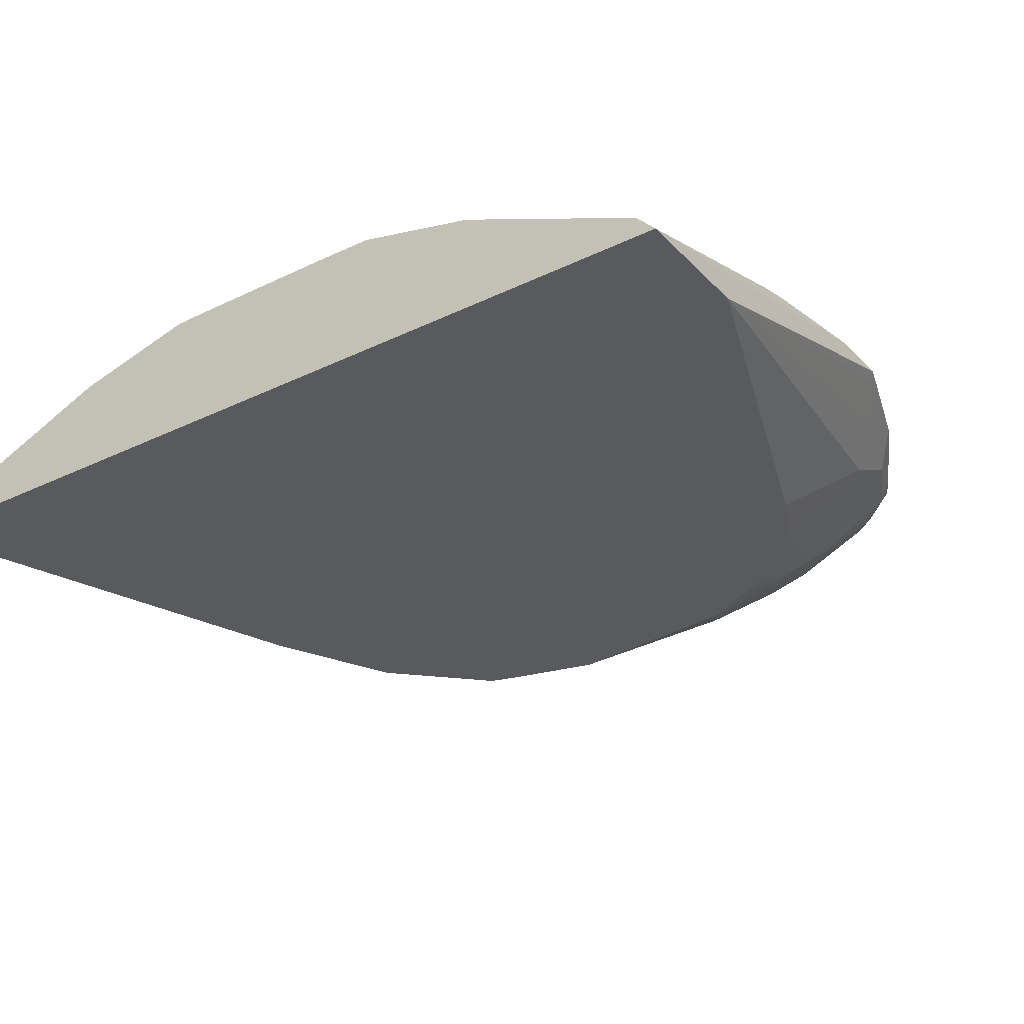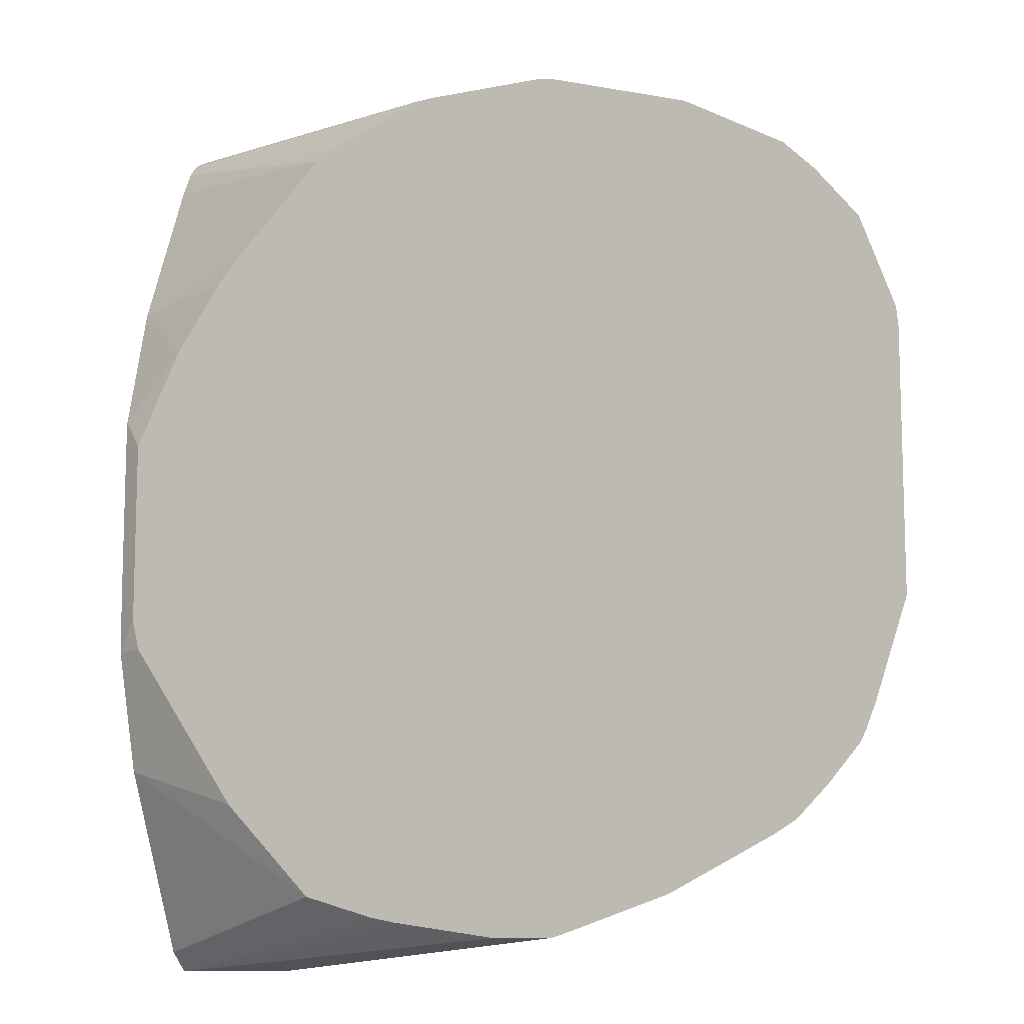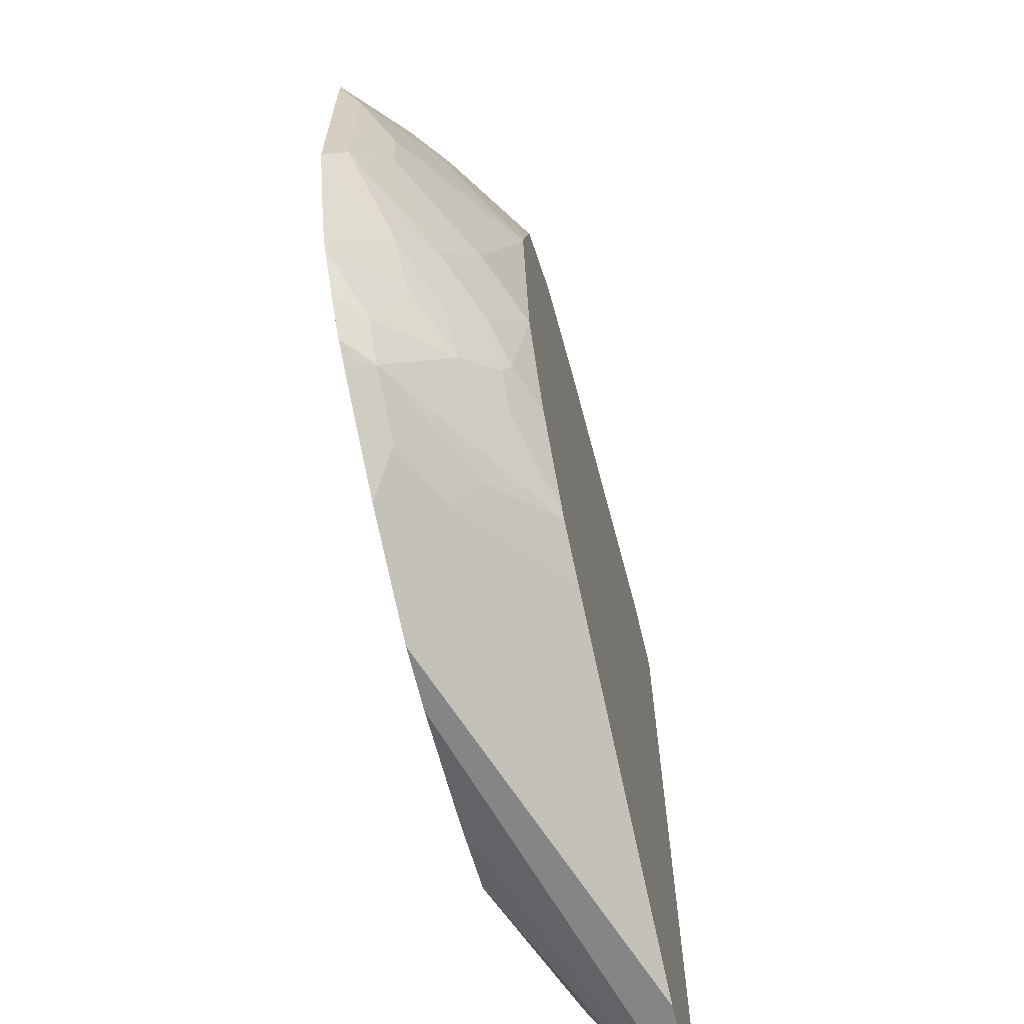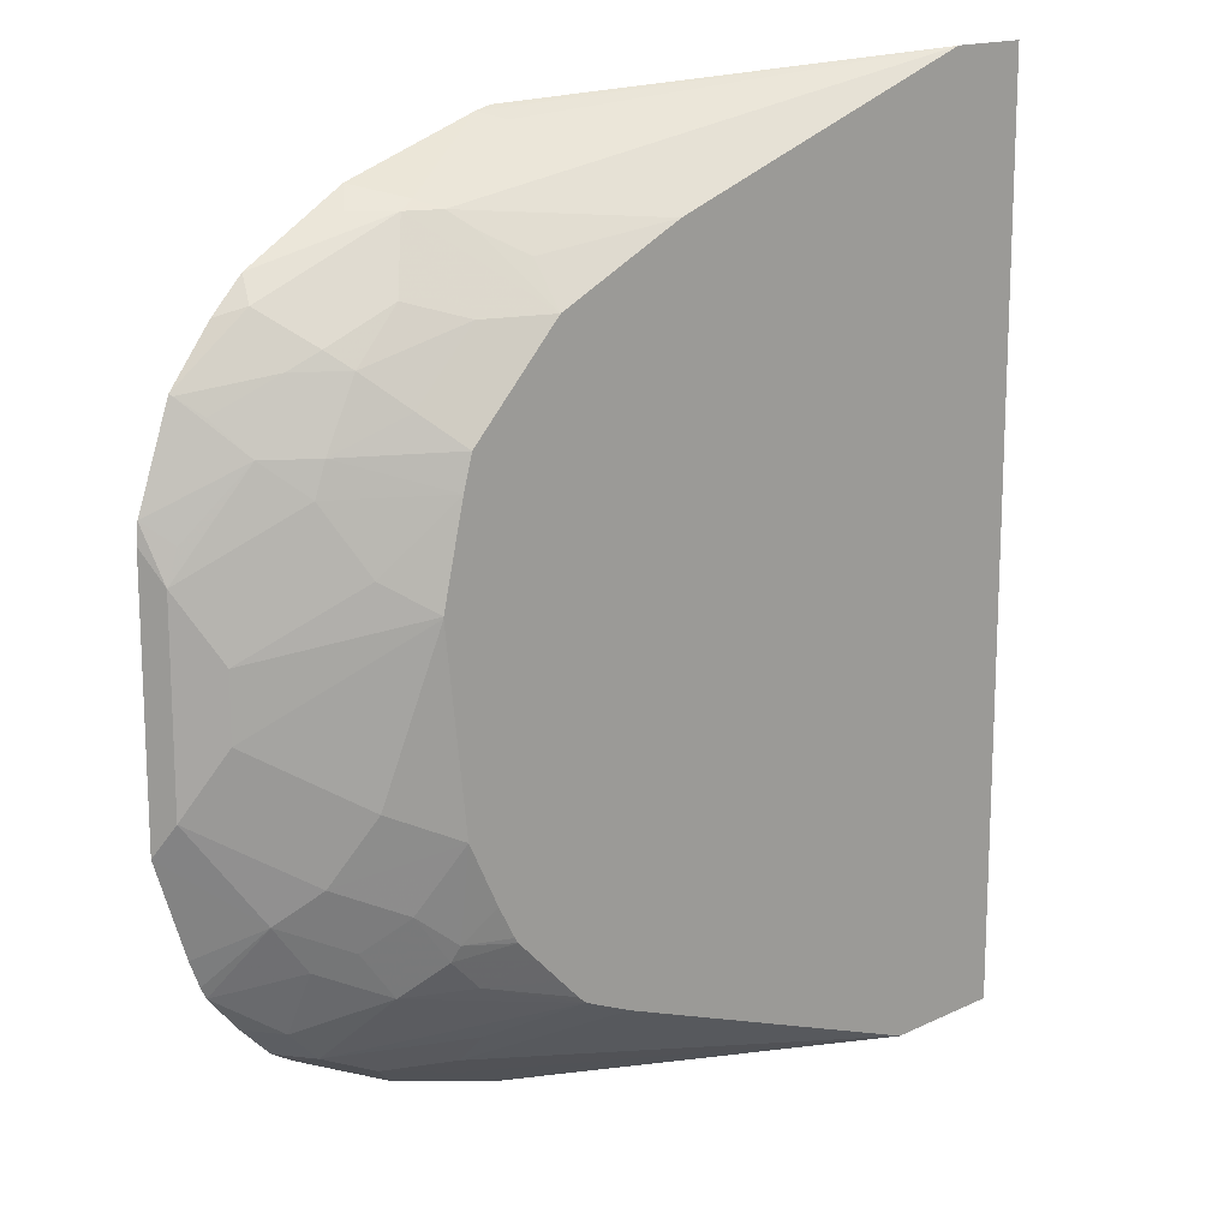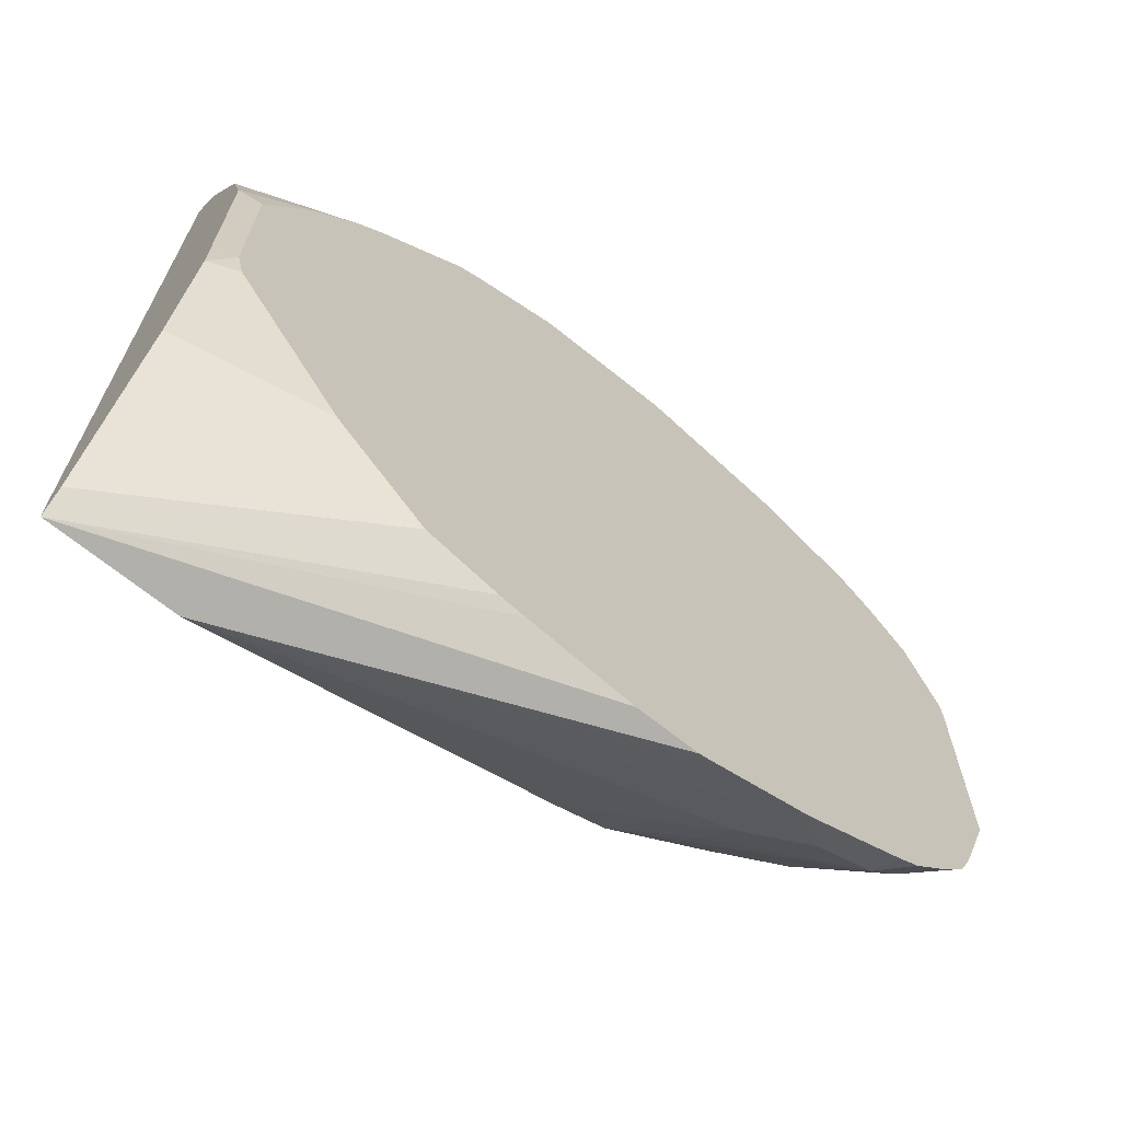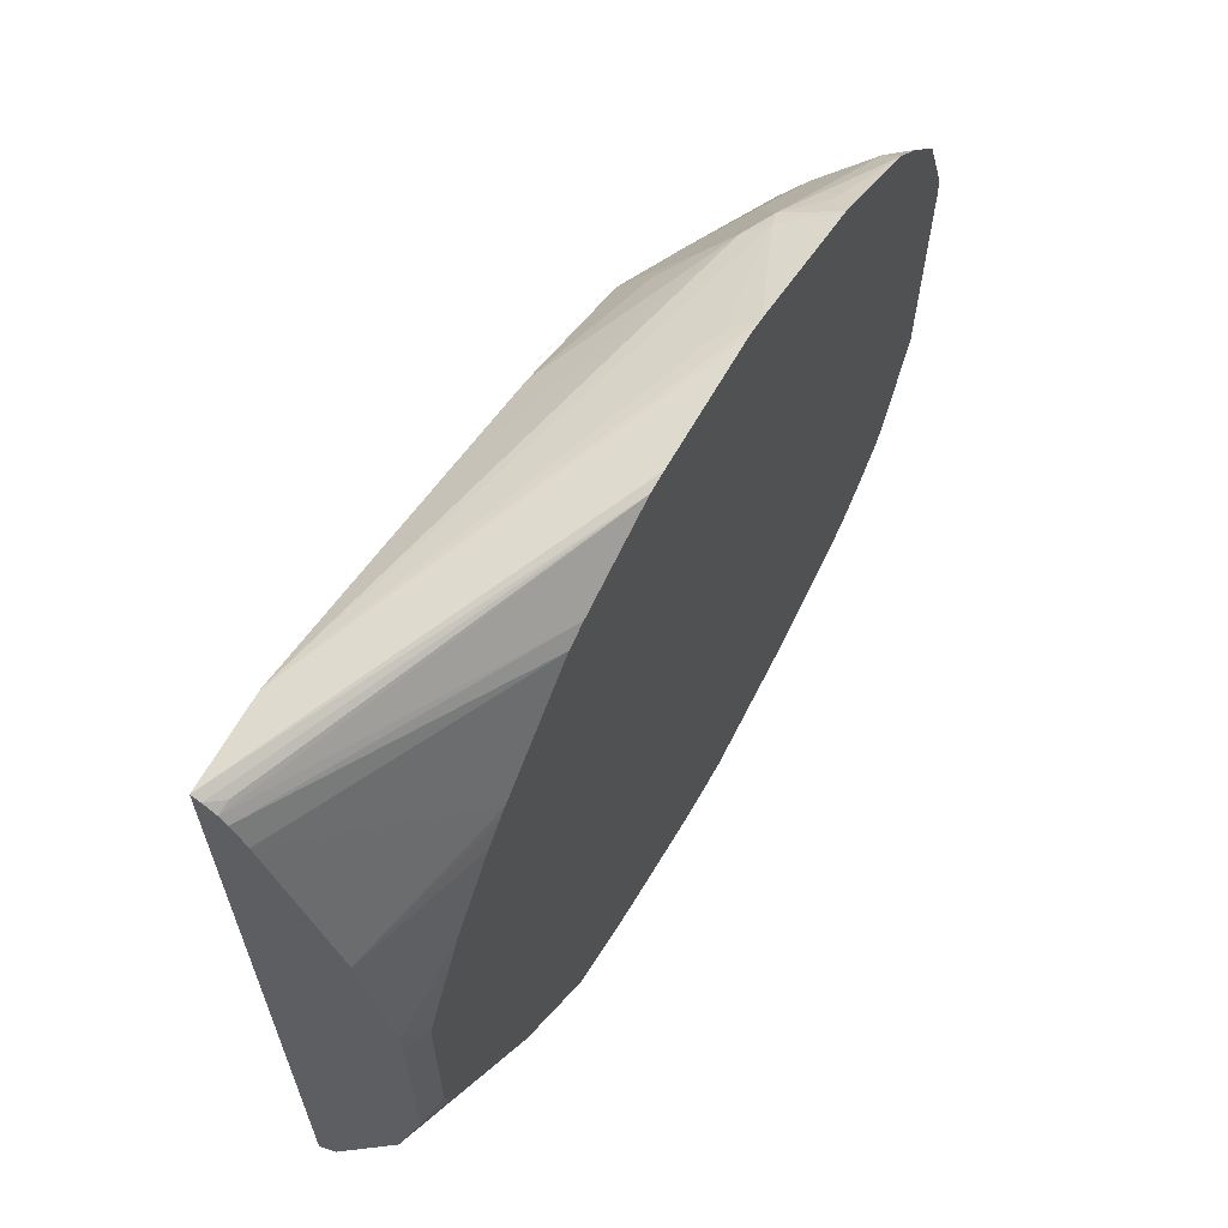
<metadata>
{"format":"obj","ext":"obj","renderer":"f3d","projection":"perspective","resolution":1024,"background":"white","views":[{"elev":-30.5,"azim":-55.0,"up":"+Z"},{"elev":-10.7,"azim":26.4,"up":"+Y"},{"elev":-66.8,"azim":103.5,"up":"+Y"},{"elev":15.7,"azim":135.1,"up":"+Y"},{"elev":-68.5,"azim":-38.9,"up":"+Y"},{"elev":65.3,"azim":-60.4,"up":"+Y"}]}
</metadata>
<code>
v 0.1193 -0.2946 0.0334
v 0.2008 -0.2946 0.0334
v 0.4081 -0.2744 0.1273
v 0.3379 -0.2644 0.1273
v 0.3211 -0.2611 0.1273
v 0.1193 -0.2818 0.04683
v 0.1193 0.2946 0.0334
v 0.4868 -0.2509 0.1104
v 0.4643 -0.2694 0.1273
v 0.4485 -0.2744 0.1273
v 0.4332 -0.2066 0.0334
v 0.5069 -0.2308 0.09034
v 0.2743 -0.2477 0.1273
v 0.1193 -0.281 0.04723
v 0.1193 0.2917 0.03895
v 0.3482 0.2736 0.1273
v 0.3611 0.2744 0.1273
v 0.1741 0.2946 0.0334
v 0.5471 -0.2308 0.1104
v 0.5246 -0.2493 0.1273
v 0.466 -0.1923 0.0334
v 0.5069 -0.2108 0.07028
v 0.5471 -0.2108 0.09034
v 0.2141 -0.1875 0.1273
v 0.1193 -0.1606 0.1004
v 0.1193 0.2856 0.0463
v 0.1272 0.2877 0.04685
v 0.2879 0.2511 0.1273
v 0.4419 0.2744 0.1273
v 0.3247 0.2443 0.0334
v 0.4531 0.2717 0.1273
v 0.4416 0.2676 0.1138
v 0.522 0.2359 0.09787
v 0.5119 0.2308 0.08532
v 0.5872 -0.2108 0.1104
v 0.5647 -0.2292 0.1273
v 0.4717 -0.1874 0.0334
v 0.527 -0.1706 0.0502
v 0.5671 -0.1706 0.07028
v 0.1387 -0.08027 0.1273
v 0.1193 -0.08149 0.1199
v 0.1193 0.2799 0.0508
v 0.2743 0.2443 0.1273
v 0.3848 0.2242 0.0334
v 0.5421 0.2427 0.1273
v 0.532 0.2308 0.09536
v 0.4824 0.1813 0.0334
v 0.5019 0.2208 0.07278
v 0.4818 0.2074 0.05355
v 0.3963 0.2204 0.0334
v 0.6057 -0.2076 0.1273
v 0.5915 -0.2158 0.1273
v 0.6073 -0.1907 0.1104
v 0.6258 -0.1875 0.1273
v 0.4852 -0.1739 0.0334
v 0.4951 -0.1641 0.0334
v 0.502 -0.1571 0.0334
v 0.5471 -0.1506 0.0502
v 0.5889 -0.1405 0.07362
v 0.6073 -0.1506 0.09034
v 0.1339 -0.06003 0.1273
v 0.1205 -0.08027 0.1205
v 0.1193 -0.04014 0.1205
v 0.1193 0.2634 0.05903
v 0.2141 0.1865 0.1273
v 0.5503 0.2379 0.1273
v 0.5521 0.2308 0.1154
v 0.6068 0.2053 0.1273
v 0.6123 0.1907 0.1154
v 0.5923 0.1706 0.08532
v 0.5521 0.1907 0.07529
v 0.532 0.1907 0.06525
v 0.522 0.1807 0.05271
v 0.5421 0.1606 0.05271
v 0.5427 0.121 0.0334
v 0.6458 -0.1642 0.1273
v 0.5151 -0.1439 0.0334
v 0.5446 -0.1405 0.04517
v 0.5688 -0.1204 0.05355
v 0.6291 -0.1204 0.09369
v 0.1339 0.04014 0.1273
v 0.1193 0.059 0.1205
v 0.1193 0.1606 0.1004
v 0.2097 0.1819 0.1273
v 0.6269 0.1852 0.1273
v 0.6536 0.1517 0.1273
v 0.6525 0.1506 0.1255
v 0.609 0.1606 0.09369
v 0.5822 0.1606 0.07278
v 0.5621 0.1405 0.05271
v 0.6023 0.1204 0.07278
v 0.5483 0.1017 0.0334
v 0.6494 -0.157 0.1273
v 0.5175 -0.1405 0.0334
v 0.5286 -0.1204 0.0334
v 0.5486 -0.08027 0.0334
v 0.5488 -0.08027 0.03347
v 0.609 -0.1003 0.07362
v 0.656 -0.1405 0.1273
v 0.6692 -0.06021 0.1138
v 0.6762 -0.08027 0.1273
v 0.134 0.06021 0.1273
v 0.1193 0.07918 0.1202
v 0.1205 0.08027 0.1205
v 0.1652 0.1227 0.1273
v 0.1975 0.1682 0.1273
v 0.675 0.09273 0.1273
v 0.6291 0.1204 0.09369
v 0.6424 0.1405 0.1129
v 0.609 0.1003 0.07362
v 0.5488 0.1003 0.03347
v 0.5486 0.1003 0.0334
v 0.5889 -0.06021 0.05355
v 0.5629 0.04014 0.0334
v 0.6491 -0.02007 0.09369
v 0.6692 0.06021 0.1138
v 0.6762 0.08027 0.1273
v 0.1629 0.1182 0.1273
v 0.6625 0.08027 0.1129
v 0.6491 0.02007 0.09369
v 0.5889 0.06021 0.05355
v 0.5629 0.04123 0.0334
f 46 73 47
f 47 73 74
f 47 74 75
f 47 50 49
f 47 49 48
f 46 72 73
f 53 60 76
f 53 76 54
f 57 77 58
f 58 77 78
f 58 78 79
f 46 71 72
f 66 68 67
f 60 80 76
f 61 81 82
f 61 82 63
f 64 83 65
f 65 83 84
f 68 85 69
f 69 85 86
f 69 86 87
f 69 87 70
f 70 87 88
f 70 88 89
f 70 89 71
f 59 79 80
f 46 70 71
f 39 79 59
f 46 68 69
f 34 48 49
f 71 89 73
f 34 49 50
f 34 50 44
f 35 51 52
f 35 52 36
f 35 39 53
f 35 53 54
f 35 54 51
f 37 55 38
f 38 55 56
f 38 56 57
f 38 57 58
f 38 58 39
f 39 58 79
f 39 59 80
f 39 80 60
f 39 60 53
f 40 61 62
f 40 62 41
f 41 62 61
f 41 61 63
f 42 64 43
f 43 64 65
f 45 66 67
f 45 67 46
f 46 67 68
f 46 69 70
f 71 73 72
f 91 111 92
f 74 89 90
f 92 111 112
f 96 113 97
f 96 114 113
f 97 113 98
f 98 113 115
f 98 115 100
f 100 115 120
f 100 120 116
f 100 116 117
f 100 117 101
f 102 118 104
f 102 104 103
f 91 108 110
f 104 118 105
f 107 116 119
f 107 119 108
f 108 119 116
f 108 116 110
f 110 116 120
f 110 120 121
f 110 121 111
f 111 121 122
f 111 122 112
f 113 114 115
f 114 122 120
f 34 47 48
f 107 117 116
f 91 110 111
f 89 91 90
f 88 91 89
f 74 90 75
f 75 90 91
f 75 91 92
f 76 80 93
f 77 94 78
f 78 94 95
f 78 95 96
f 78 96 79
f 79 96 97
f 79 97 98
f 79 98 80
f 80 99 93
f 80 98 100
f 80 100 101
f 80 101 99
f 81 102 82
f 82 102 103
f 83 103 104
f 83 104 105
f 83 105 106
f 83 106 84
f 86 107 87
f 87 108 109
f 87 109 88
f 87 107 108
f 88 109 108
f 88 108 91
f 73 89 74
f 34 46 47
f 3 93 99
f 33 46 34
f 1 95 94
f 1 94 77
f 1 77 57
f 1 57 56
f 1 56 55
f 1 55 37
f 1 37 21
f 1 21 11
f 1 11 2
f 2 8 9
f 2 9 10
f 2 11 12
f 1 96 95
f 2 12 8
f 3 9 20
f 3 20 36
f 3 36 52
f 3 52 51
f 3 51 54
f 3 54 76
f 3 76 93
f 3 99 101
f 3 101 117
f 3 117 107
f 3 107 86
f 3 86 85
f 3 10 9
f 3 85 68
f 1 114 96
f 1 112 122
f 114 120 115
f 1 2 10
f 1 10 3
f 1 3 4
f 1 4 5
f 1 5 6
f 1 6 14
f 1 14 25
f 1 25 41
f 1 41 63
f 1 63 82
f 1 82 103
f 1 122 114
f 1 103 83
f 1 64 42
f 1 42 26
f 1 26 15
f 1 15 7
f 1 7 18
f 1 18 30
f 1 30 44
f 1 44 50
f 1 50 47
f 1 47 75
f 1 75 92
f 1 92 112
f 1 83 64
f 3 68 66
f 3 66 45
f 3 45 31
f 12 35 19
f 13 24 25
f 13 25 14
f 15 26 27
f 15 27 16
f 16 27 26
f 16 26 28
f 18 29 31
f 18 31 32
f 18 32 33
f 18 33 34
f 18 34 30
f 12 23 35
f 19 35 36
f 21 37 38
f 21 38 39
f 21 39 35
f 21 35 23
f 21 23 22
f 24 40 25
f 25 40 41
f 26 42 28
f 28 42 43
f 30 34 44
f 31 45 33
f 31 33 32
f 19 36 20
f 12 22 23
f 12 21 22
f 11 21 12
f 3 31 29
f 3 29 17
f 3 17 16
f 3 16 28
f 3 28 43
f 3 43 65
f 3 65 84
f 3 84 106
f 3 106 105
f 3 105 118
f 3 118 102
f 3 102 81
f 3 81 61
f 3 61 40
f 3 40 24
f 3 24 13
f 3 13 5
f 3 5 4
f 5 13 6
f 6 13 14
f 7 15 16
f 7 16 17
f 7 17 29
f 7 29 18
f 8 12 19
f 8 19 20
f 8 20 9
f 33 45 46
f 120 122 121

</code>
